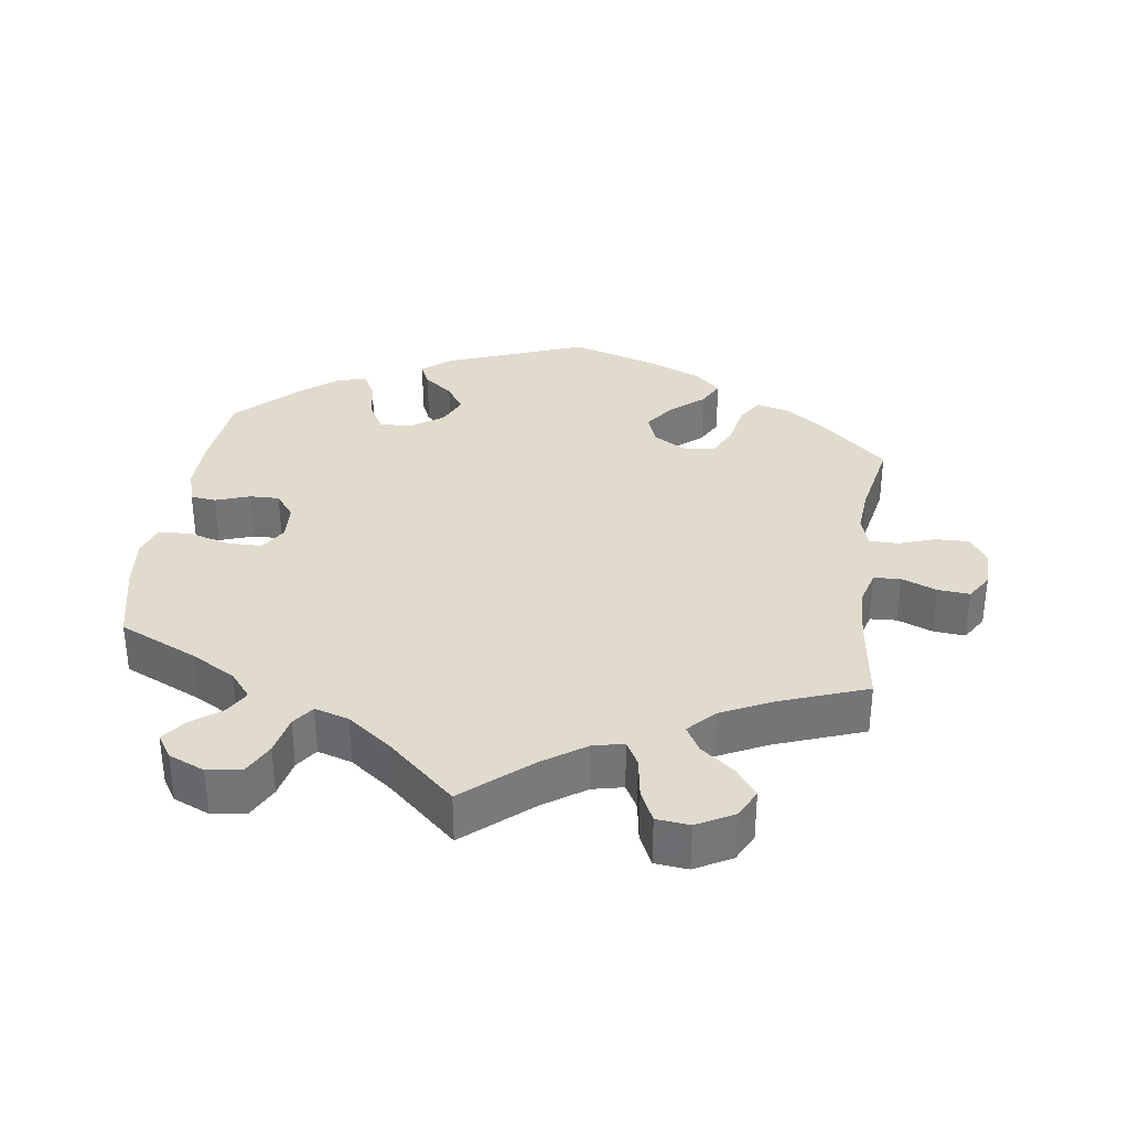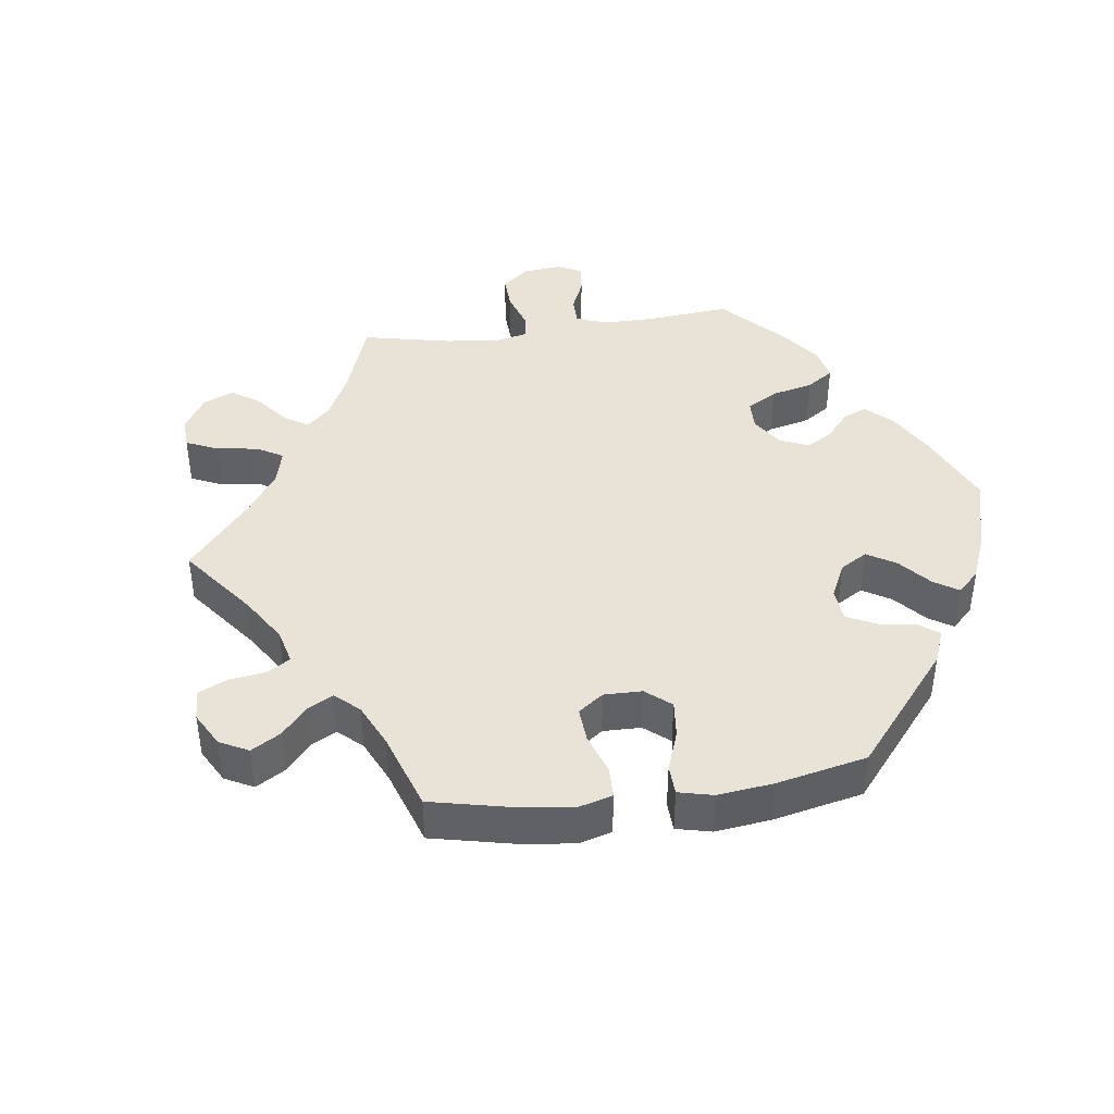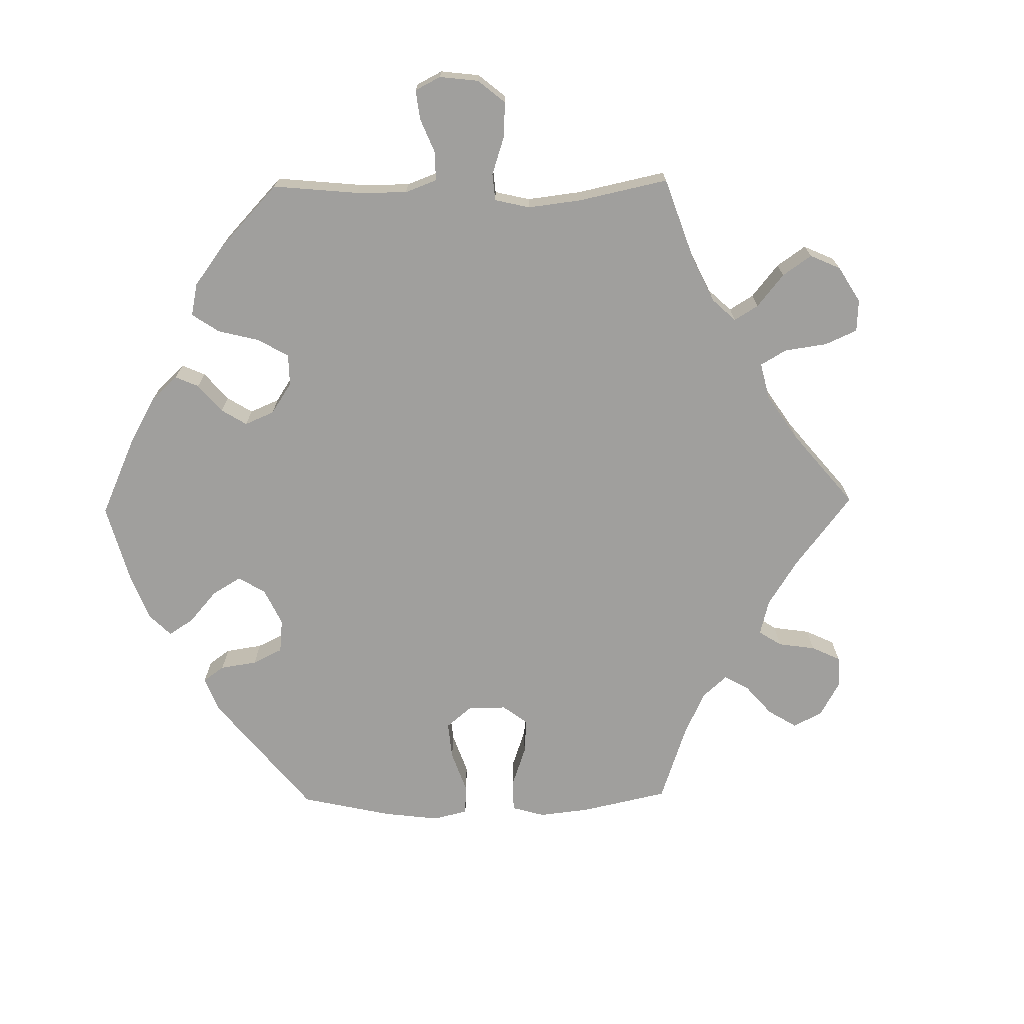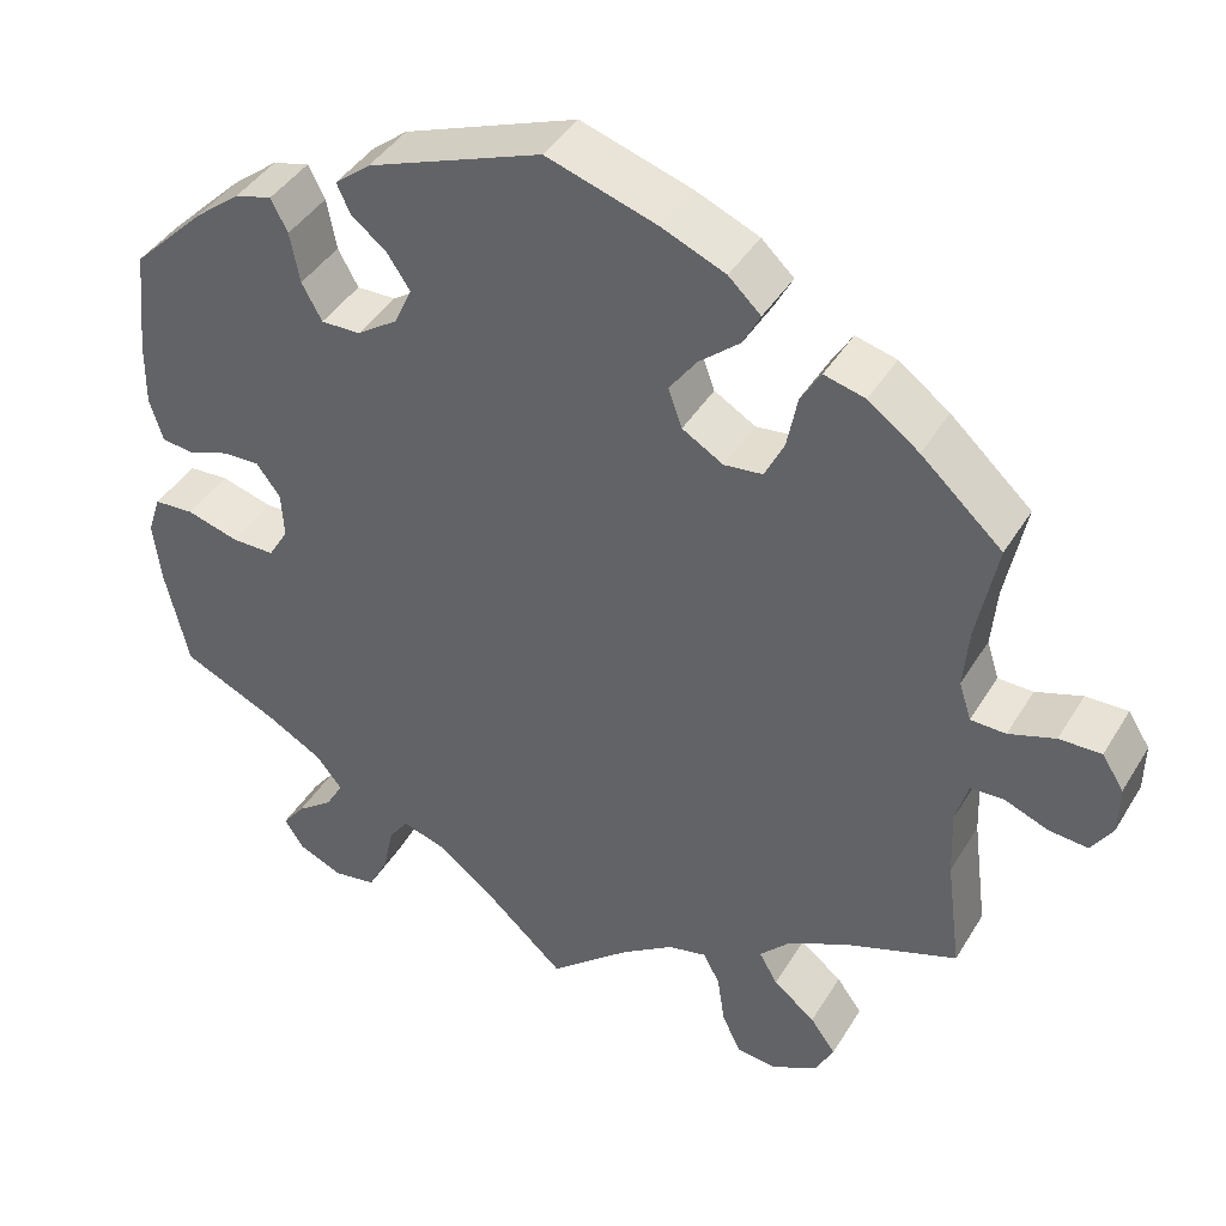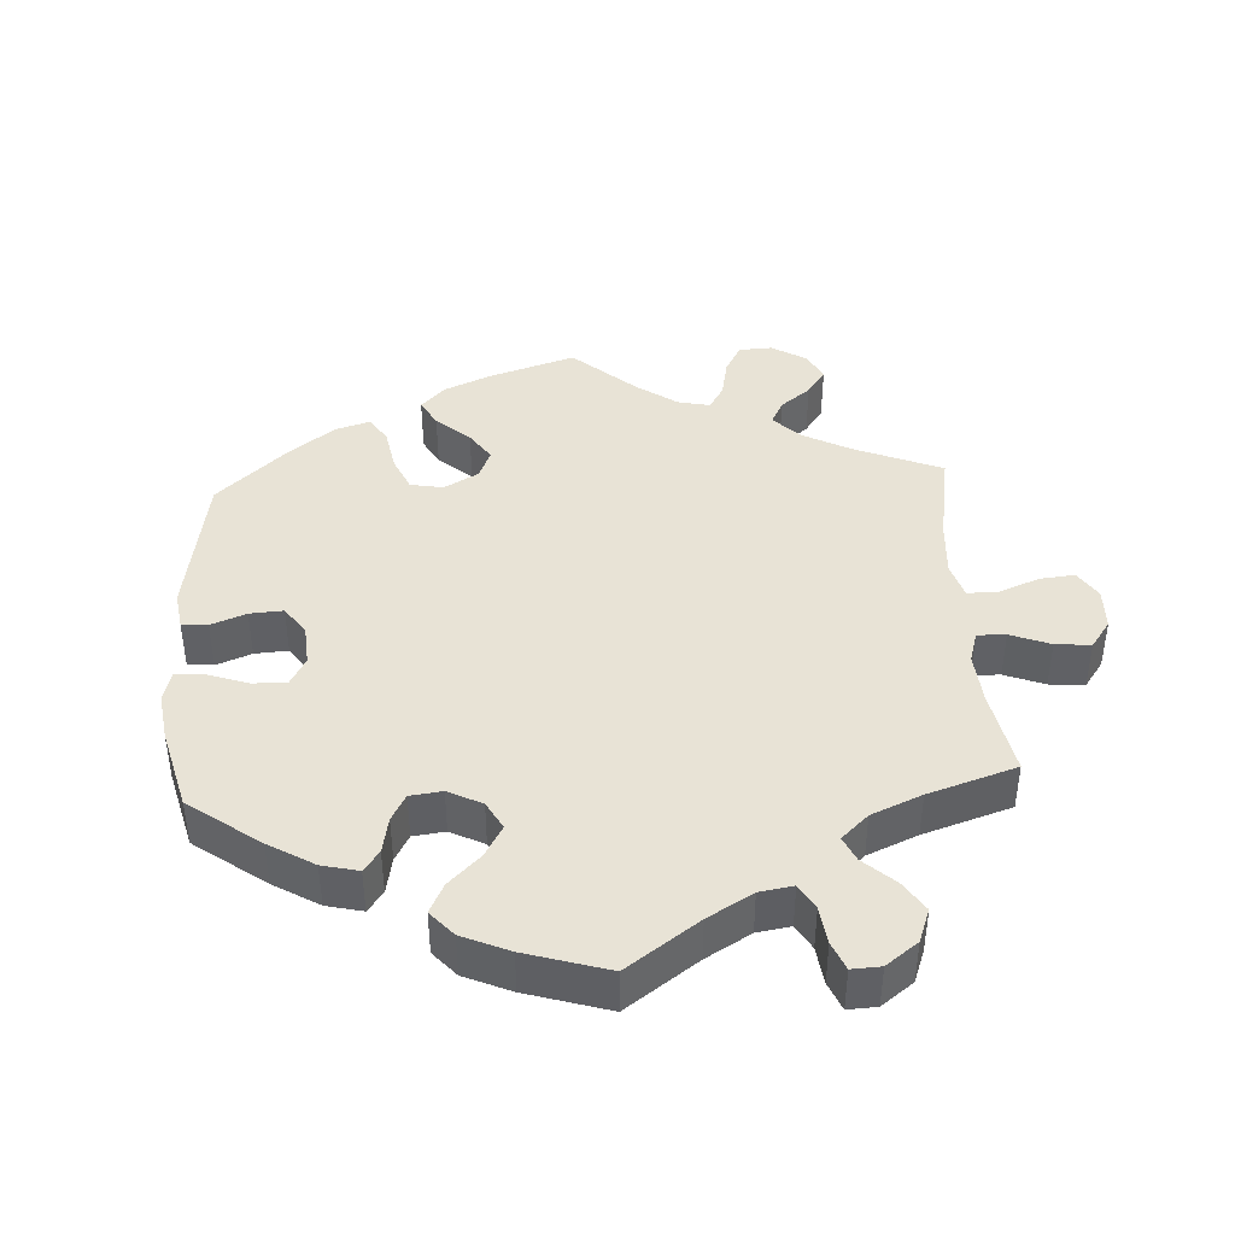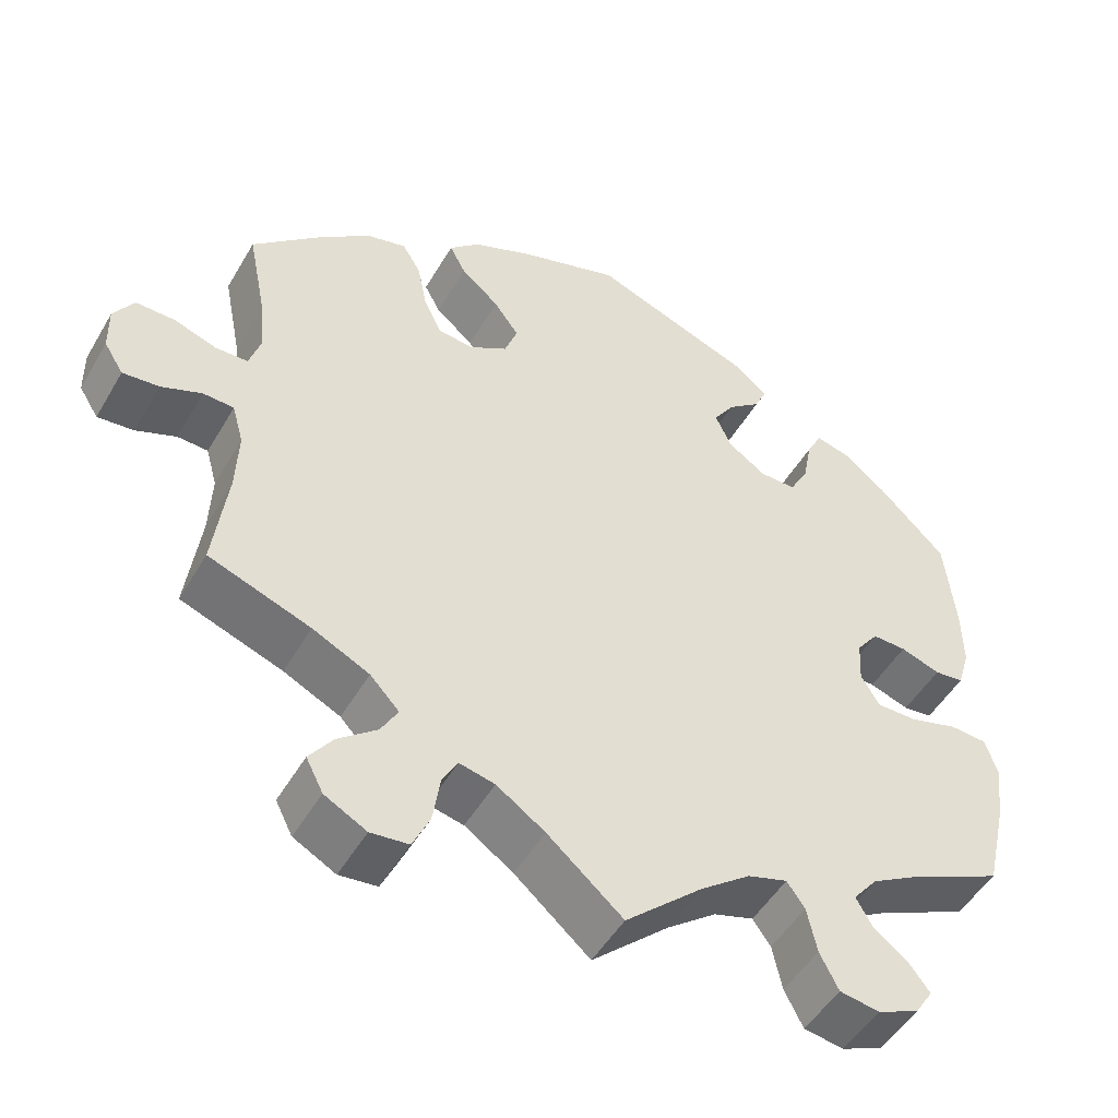
<metadata>
{"format":"obj","ext":"obj","renderer":"f3d","projection":"perspective","resolution":1024,"background":"white","views":[{"elev":33.8,"azim":-172.1,"up":"+Y"},{"elev":41.8,"azim":-37.7,"up":"+Y"},{"elev":-71.4,"azim":150.9,"up":"+Y"},{"elev":41.7,"azim":-151.2,"up":"+Z"},{"elev":41.8,"azim":116.6,"up":"+Y"},{"elev":-49.5,"azim":-29.3,"up":"+Z"}]}
</metadata>
<code>
v -0.093 0.07 -0.498
v -0.153 0.07 -0.457
v -0.197 0.07 -0.447
v -0.216 0.07 -0.482
v -0.225 0.07 -0.541
v -0.246 0.07 -0.586
v -0.293 0.07 -0.591
v -0.345 0.07 -0.563
v -0.366 0.07 -0.522
v -0.337 0.07 -0.482
v -0.289 0.07 -0.444
v -0.268 0.07 -0.407
v -0.304 0.07 -0.369
v -0.374 0.07 -0.335
v -0.5 0.07 -0.289
v -0.483 0.07 -0.159
v -0.48 0.07 -0.082
v -0.494 0.07 -0.032
v -0.532 0.07 -0.03
v -0.582 0.07 -0.05
v -0.627 0.07 -0.054
v -0.651 0.07 -0.016
v -0.652 0.07 0.04
v -0.627 0.07 0.079
v -0.579 0.07 0.078
v -0.526 0.07 0.06
v -0.486 0.07 0.061
v -0.472 0.07 0.105
v -0.478 0.07 0.173
v -0.501 0.07 0.288
v -0.408 0.07 0.373
v -0.35 0.07 0.416
v -0.303 0.07 0.428
v -0.28 0.07 0.39
v -0.268 0.07 0.329
v -0.246 0.07 0.284
v -0.202 0.07 0.279
v -0.155 0.07 0.307
v -0.139 0.07 0.351
v -0.17 0.07 0.394
v -0.217 0.07 0.434
v -0.237 0.07 0.472
v -0.2 0.07 0.507
v -0.127 0.07 0.538
v -0.001 0.07 0.578
v 0.198 0.07 0.503
v 0.239 0.07 0.47
v 0.224 0.07 0.437
v 0.183 0.07 0.404
v 0.157 0.07 0.365
v 0.177 0.07 0.321
v 0.224 0.07 0.289
v 0.269 0.07 0.288
v 0.292 0.07 0.33
v 0.303 0.07 0.388
v 0.322 0.07 0.425
v 0.364 0.07 0.414
v 0.417 0.07 0.372
v 0.501 0.07 0.289
v 0.514 0.07 0.167
v 0.515 0.07 0.093
v 0.5 0.07 0.043
v 0.464 0.07 0.039
v 0.415 0.07 0.056
v 0.373 0.07 0.057
v 0.346 0.07 0.021
v 0.343 0.07 -0.032
v 0.366 0.07 -0.07
v 0.416 0.07 -0.07
v 0.475 0.07 -0.053
v 0.521 0.07 -0.056
v 0.536 0.07 -0.101
v 0.528 0.07 -0.172
v 0.501 0.07 -0.289
v 0.39 0.07 -0.34
v 0.327 0.07 -0.376
v 0.297 0.07 -0.413
v 0.317 0.07 -0.448
v 0.359 0.07 -0.48
v 0.385 0.07 -0.514
v 0.363 0.07 -0.548
v 0.312 0.07 -0.57
v 0.263 0.07 -0.562
v 0.24 0.07 -0.517
v 0.228 0.07 -0.461
v 0.206 0.07 -0.43
v 0.157 0.07 -0.445
v 0.096 0.07 -0.491
v 0 0.07 -0.578
v -0.093 0 -0.498
v -0.153 0 -0.457
v -0.197 0 -0.447
v -0.216 0 -0.482
v -0.225 0 -0.541
v -0.246 0 -0.586
v -0.293 0 -0.591
v -0.345 0 -0.563
v -0.366 0 -0.522
v -0.337 0 -0.482
v -0.289 0 -0.444
v -0.268 0 -0.407
v -0.304 0 -0.369
v -0.374 0 -0.335
v -0.5 0 -0.289
v -0.483 0 -0.159
v -0.48 0 -0.082
v -0.494 0 -0.032
v -0.532 0 -0.03
v -0.582 0 -0.05
v -0.627 0 -0.054
v -0.651 0 -0.016
v -0.652 0 0.04
v -0.627 0 0.079
v -0.579 0 0.078
v -0.526 0 0.06
v -0.486 0 0.061
v -0.472 0 0.105
v -0.478 0 0.173
v -0.501 0 0.288
v -0.408 0 0.373
v -0.35 0 0.416
v -0.303 0 0.428
v -0.28 0 0.39
v -0.268 0 0.329
v -0.246 0 0.284
v -0.202 0 0.279
v -0.155 0 0.307
v -0.139 0 0.351
v -0.17 0 0.394
v -0.217 0 0.434
v -0.237 0 0.472
v -0.2 0 0.507
v -0.127 0 0.538
v -0.001 0 0.578
v 0.198 0 0.503
v 0.239 0 0.47
v 0.224 0 0.437
v 0.183 0 0.404
v 0.157 0 0.365
v 0.177 0 0.321
v 0.224 0 0.289
v 0.269 0 0.288
v 0.292 0 0.33
v 0.303 0 0.388
v 0.322 0 0.425
v 0.364 0 0.414
v 0.417 0 0.372
v 0.501 0 0.289
v 0.514 0 0.167
v 0.515 0 0.093
v 0.5 0 0.043
v 0.464 0 0.039
v 0.415 0 0.056
v 0.373 0 0.057
v 0.346 0 0.021
v 0.343 0 -0.032
v 0.366 0 -0.07
v 0.416 0 -0.07
v 0.475 0 -0.053
v 0.521 0 -0.056
v 0.536 0 -0.101
v 0.528 0 -0.172
v 0.501 0 -0.289
v 0.39 0 -0.34
v 0.327 0 -0.376
v 0.297 0 -0.413
v 0.317 0 -0.448
v 0.359 0 -0.48
v 0.385 0 -0.514
v 0.363 0 -0.548
v 0.312 0 -0.57
v 0.263 0 -0.562
v 0.24 0 -0.517
v 0.228 0 -0.461
v 0.206 0 -0.43
v 0.157 0 -0.445
v 0.096 0 -0.491
v 0 0 -0.578
f 88 89 1
f 87 88 1 2
f 86 87 2 3
f 82 83 84 85
f 82 85 86
f 81 82 86
f 78 79 80 81
f 77 78 81 86
f 76 77 86 3
f 72 73 74 75
f 72 75 76 3
f 69 70 71 72
f 68 69 72 3
f 61 62 63 64
f 61 64 65
f 60 61 65
f 59 60 65
f 58 59 65 66
f 54 55 56 57
f 53 54 57 58
f 46 47 48 49
f 46 49 50
f 45 46 50
f 44 45 50 51
f 40 41 42 43
f 39 40 43 44
f 32 33 34 35
f 32 35 36
f 29 30 31 32
f 28 29 32 36
f 27 28 36 37
f 23 24 25 26
f 23 26 27
f 22 23 27
f 19 20 21 22
f 18 19 22 27
f 17 18 27 37
f 14 15 16
f 13 14 16 17
f 12 13 17 37
f 8 9 10 11
f 8 11 12
f 7 8 12
f 4 5 6 7
f 3 4 7 12
f 67 68 3 12
f 53 58 66
f 52 53 66 67
f 51 52 67 12
f 39 44 51
f 38 39 51 12
f 12 37 38
f 90 178 177
f 91 90 177 176
f 92 91 176 175
f 174 173 172 171
f 175 174 171
f 175 171 170
f 170 169 168 167
f 175 170 167 166
f 92 175 166 165
f 164 163 162 161
f 92 165 164 161
f 161 160 159 158
f 92 161 158 157
f 153 152 151 150
f 154 153 150
f 154 150 149
f 154 149 148
f 155 154 148 147
f 146 145 144 143
f 147 146 143 142
f 138 137 136 135
f 139 138 135
f 139 135 134
f 140 139 134 133
f 132 131 130 129
f 133 132 129 128
f 124 123 122 121
f 125 124 121
f 121 120 119 118
f 125 121 118 117
f 126 125 117 116
f 115 114 113 112
f 116 115 112
f 116 112 111
f 111 110 109 108
f 116 111 108 107
f 126 116 107 106
f 105 104 103
f 106 105 103 102
f 126 106 102 101
f 100 99 98 97
f 101 100 97
f 101 97 96
f 96 95 94 93
f 101 96 93 92
f 101 92 157 156
f 155 147 142
f 156 155 142 141
f 101 156 141 140
f 140 133 128
f 101 140 128 127
f 127 126 101
f 1 90 91 2
f 2 91 92 3
f 3 92 93 4
f 4 93 94 5
f 5 94 95 6
f 6 95 96 7
f 7 96 97 8
f 8 97 98 9
f 9 98 99 10
f 10 99 100 11
f 11 100 101 12
f 12 101 102 13
f 13 102 103 14
f 14 103 104 15
f 15 104 105 16
f 16 105 106 17
f 17 106 107 18
f 18 107 108 19
f 19 108 109 20
f 20 109 110 21
f 21 110 111 22
f 22 111 112 23
f 23 112 113 24
f 24 113 114 25
f 25 114 115 26
f 26 115 116 27
f 27 116 117 28
f 28 117 118 29
f 29 118 119 30
f 30 119 120 31
f 31 120 121 32
f 32 121 122 33
f 33 122 123 34
f 34 123 124 35
f 35 124 125 36
f 36 125 126 37
f 37 126 127 38
f 38 127 128 39
f 39 128 129 40
f 40 129 130 41
f 41 130 131 42
f 42 131 132 43
f 43 132 133 44
f 44 133 134 45
f 45 134 135 46
f 46 135 136 47
f 47 136 137 48
f 48 137 138 49
f 49 138 139 50
f 50 139 140 51
f 51 140 141 52
f 52 141 142 53
f 53 142 143 54
f 54 143 144 55
f 55 144 145 56
f 56 145 146 57
f 57 146 147 58
f 58 147 148 59
f 59 148 149 60
f 60 149 150 61
f 61 150 151 62
f 62 151 152 63
f 63 152 153 64
f 64 153 154 65
f 65 154 155 66
f 66 155 156 67
f 67 156 157 68
f 68 157 158 69
f 69 158 159 70
f 70 159 160 71
f 71 160 161 72
f 72 161 162 73
f 73 162 163 74
f 74 163 164 75
f 75 164 165 76
f 76 165 166 77
f 77 166 167 78
f 78 167 168 79
f 79 168 169 80
f 80 169 170 81
f 81 170 171 82
f 82 171 172 83
f 83 172 173 84
f 84 173 174 85
f 85 174 175 86
f 86 175 176 87
f 87 176 177 88
f 88 177 178 89
f 89 178 90 1

</code>
